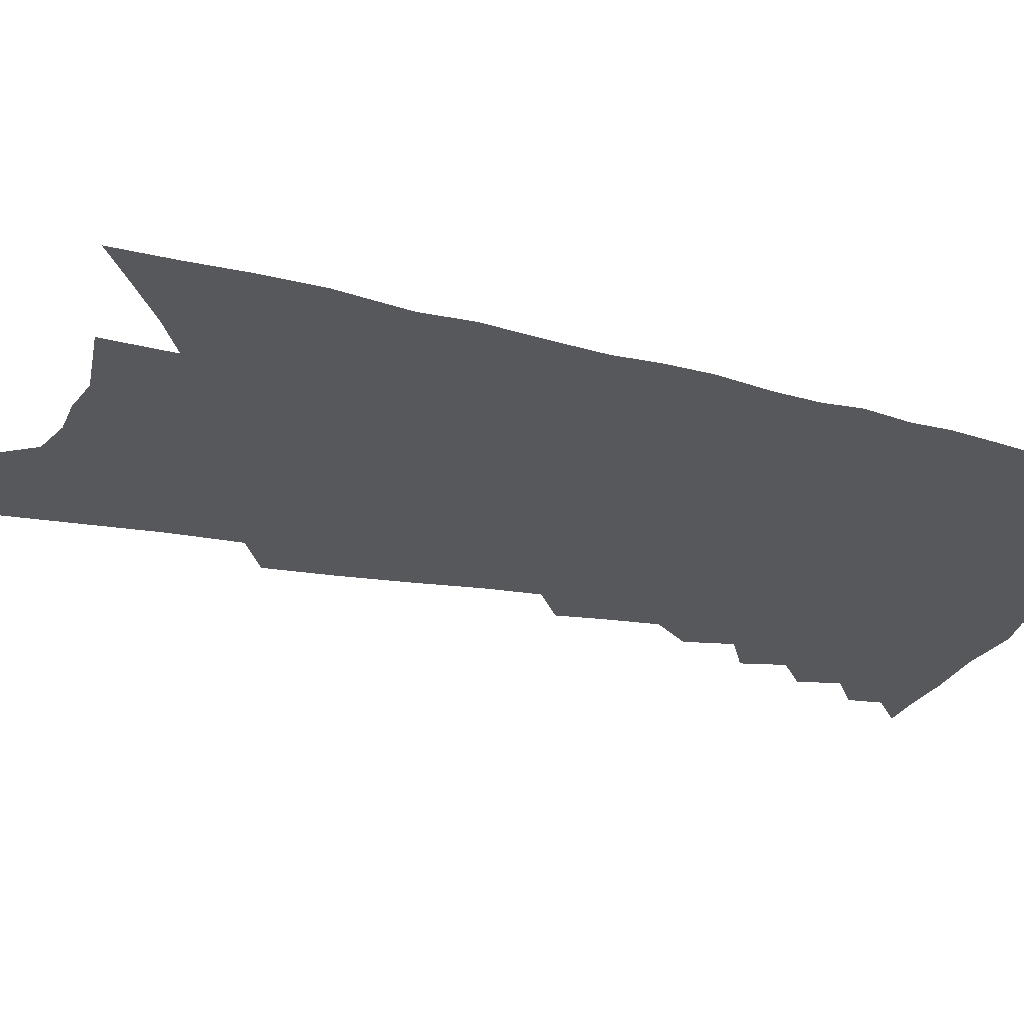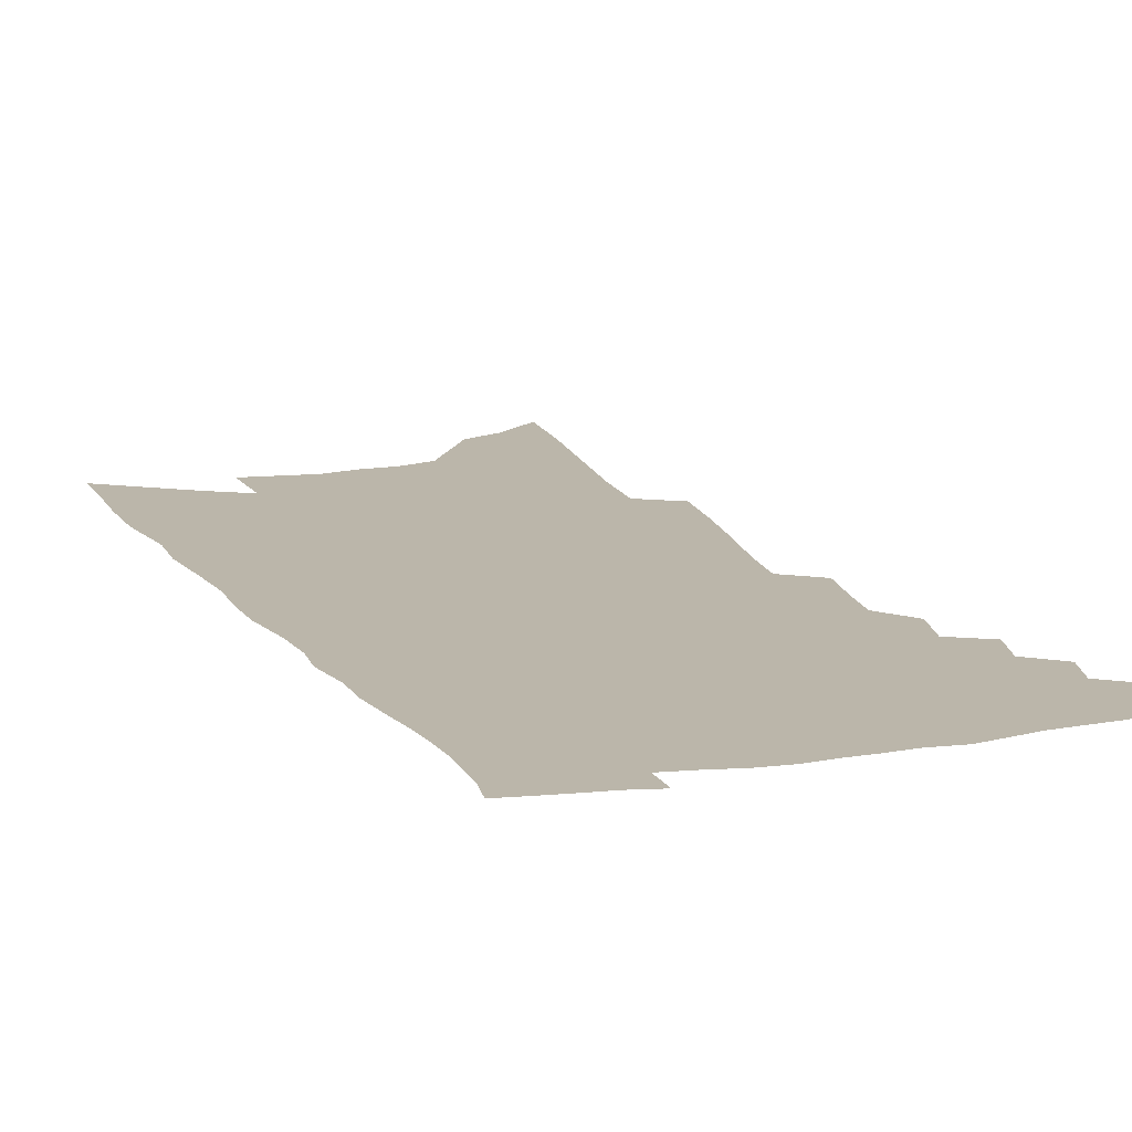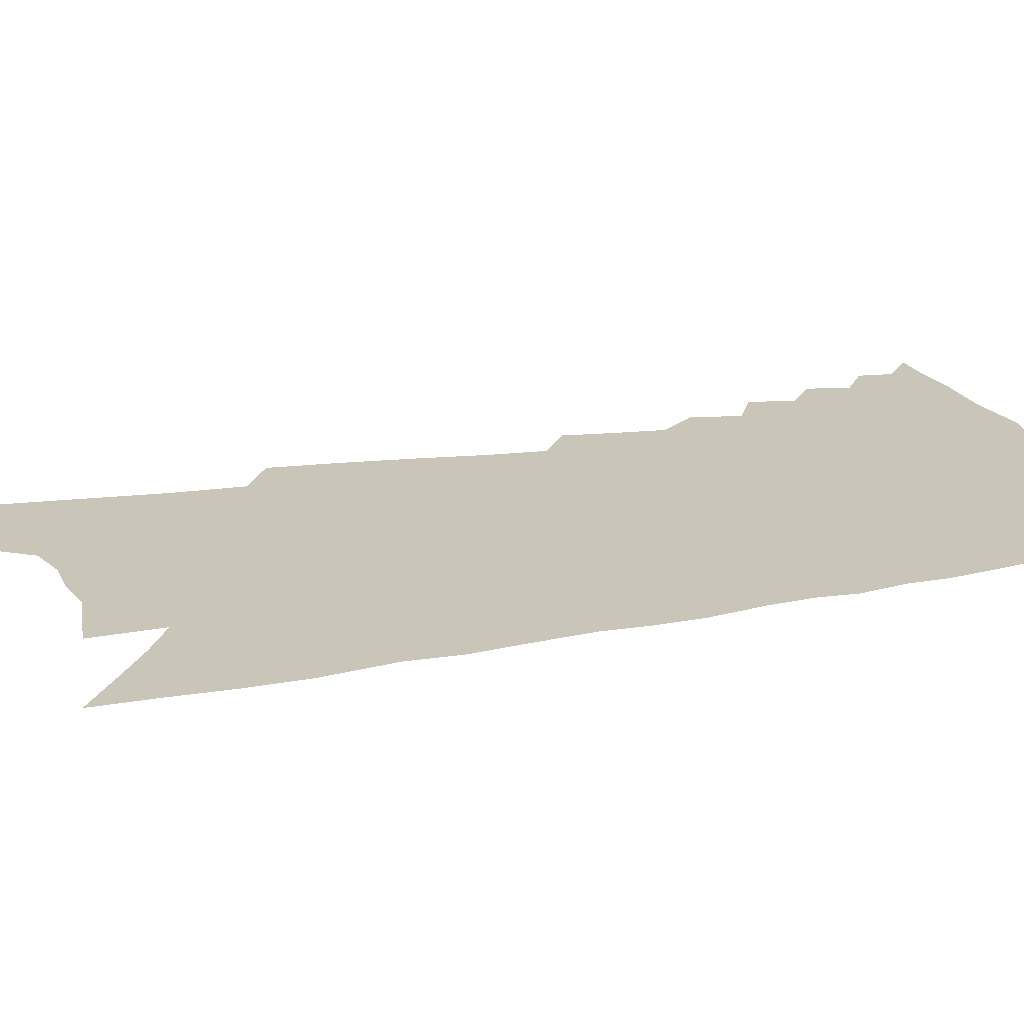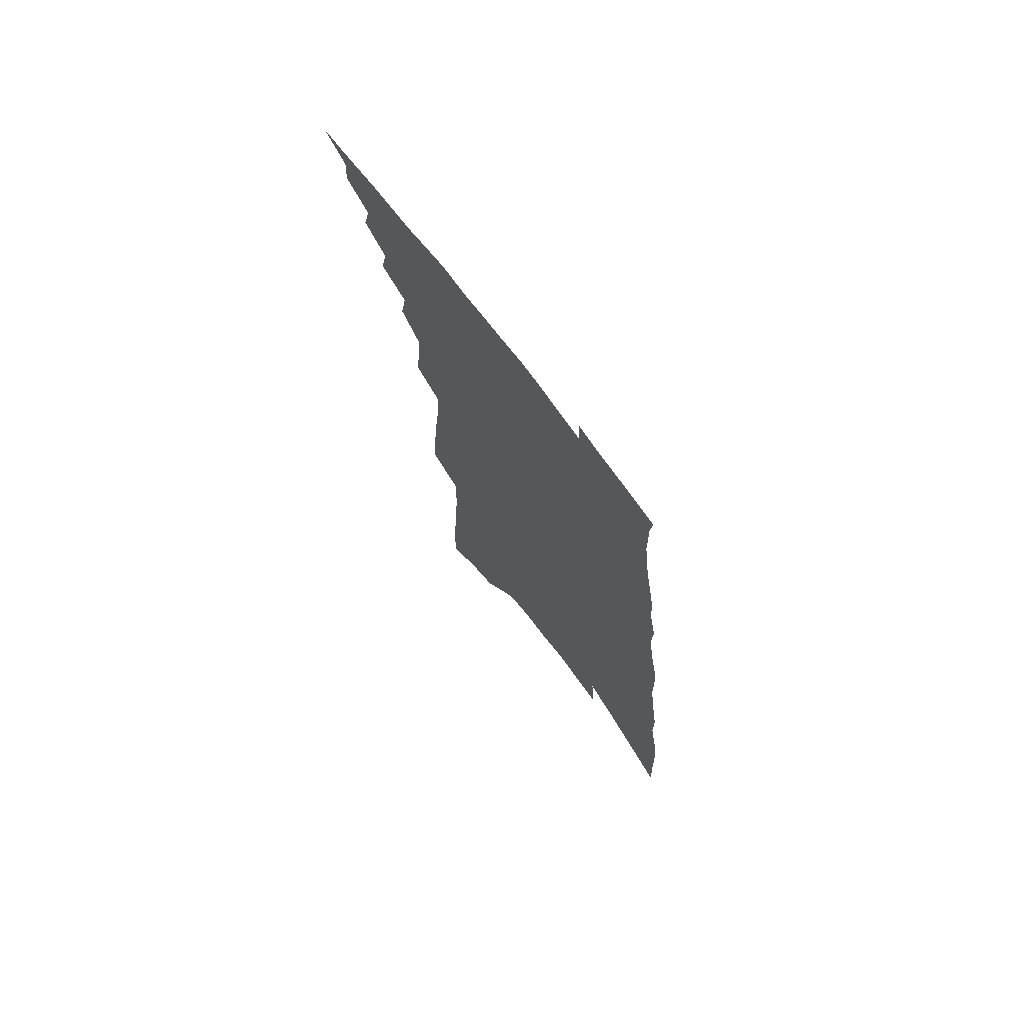
<metadata>
{"format":"obj","ext":"obj","renderer":"f3d","projection":"perspective","resolution":1024,"background":"white","views":[{"elev":-28.1,"azim":73.4,"up":"+Z"},{"elev":14.1,"azim":162.8,"up":"+Z"},{"elev":20.6,"azim":75.1,"up":"+Z"},{"elev":73.2,"azim":53.3,"up":"+Y"}]}
</metadata>
<code>
v 529.1 439.5 0
v 536.9 424.1 0
v 537.8 432.8 0
v 537.1 440.4 0
v 543.6 407.3 0
v 546 417.9 0
v 546 425.9 0
v 545.6 433.7 0
v 544.5 441.6 0
v 549.9 389.3 0
v 552.3 400.7 0
v 553.9 410.6 0
v 554.5 419.1 0
v 554.2 427 0
v 553.2 434.8 0
v 551.9 442.9 0
v 557.7 371.4 0
v 560 383.9 0
v 561.5 394.5 0
v 562.7 404.4 0
v 563.1 412.9 0
v 562.6 420.3 0
v 561.8 427.9 0
v 561 435.5 0
v 559.7 443.6 0
v 562.8 336.6 0
v 564.4 350.2 0
v 565.3 362.3 0
v 568.8 377.2 0
v 569.7 387.3 0
v 570 396.4 0
v 570.2 404.6 0
v 570.5 413.1 0
v 570.3 421 0
v 569.7 428.7 0
v 568.6 436.5 0
v 567.4 444.4 0
v 567.4 262.8 0
v 568.4 280.5 0
v 570 298.4 0
v 572 316 0
v 572.8 330 0
v 573.7 343.2 0
v 575.2 356.6 0
v 576.5 368.8 0
v 577 378.7 0
v 578.2 389.5 0
v 578.6 398.3 0
v 578.9 406.6 0
v 578.6 414.2 0
v 578.7 421.9 0
v 577.4 429.6 0
v 576.3 437.5 0
v 574.9 446.2 0
v 574.9 167.2 0
v 575.5 189.8 0
v 577.1 214.9 0
v 578.6 238.4 0
v 578.8 256.4 0
v 579.7 274.6 0
v 580.5 291.6 0
v 581.6 308.2 0
v 582.1 322.1 0
v 582.3 334.4 0
v 583.4 347.9 0
v 584.1 359.7 0
v 585.3 371.7 0
v 585.5 381.1 0
v 585.9 390.2 0
v 586.6 399.6 0
v 586.6 407.6 0
v 586.6 415.4 0
v 585.9 422.8 0
v 585 430.5 0
v 584 438.5 0
v 582.4 447.9 0
v 586.6 177.6 0
v 588.3 205.2 0
v 590 231.1 0
v 590.3 250.6 0
v 590.3 267.2 0
v 589.9 281.7 0
v 590.4 297.9 0
v 591.4 314.4 0
v 591.8 328 0
v 591.5 338.7 0
v 591.9 350.7 0
v 593 363.2 0
v 593.2 373 0
v 593.8 383.3 0
v 594.1 392.3 0
v 594.2 400.6 0
v 594.3 408.7 0
v 594 415.9 0
v 593.6 423.3 0
v 592.7 431 0
v 591.8 439.1 0
v 591 447.3 0
v 597.1 182.7 0
v 599.6 216.6 0
v 600.2 239.1 0
v 600.4 258.4 0
v 600 273.3 0
v 599.9 289.1 0
v 600.1 304.2 0
v 600 317.1 0
v 600 329.7 0
v 600.5 343 0
v 600.7 354.3 0
v 600.8 364.5 0
v 601 374.3 0
v 601.1 383.1 0
v 601.4 392.4 0
v 601.6 401.1 0
v 601.5 408.7 0
v 601.4 416.4 0
v 601.1 423.7 0
v 600.5 431.3 0
v 599.7 439.1 0
v 598.6 448.1 0
v 610.5 204.8 0
v 610.3 227.5 0
v 609.9 245.9 0
v 609.2 260.4 0
v 608.8 275.3 0
v 608.4 288.6 0
v 608.7 307.5 0
v 608.6 320.6 0
v 608.4 332.2 0
v 608.3 343.6 0
v 608.4 354.8 0
v 608.5 365.4 0
v 608.7 375.5 0
v 609 385.2 0
v 608.8 393.2 0
v 609 401.9 0
v 608.9 409.2 0
v 608.7 416.6 0
v 608.7 424.1 0
v 608.2 431.6 0
v 607.3 439.9 0
v 606.3 448.5 0
v 620.2 208.1 0
v 619.5 229.6 0
v 618.8 247.9 0
v 618.3 264.9 0
v 617.4 276.8 0
v 617.1 291.9 0
v 616.9 308.8 0
v 616.6 320.5 0
v 616.4 334.3 0
v 616.2 345.5 0
v 616.1 355.8 0
v 616.1 366 0
v 616.2 376.3 0
v 616.2 385.6 0
v 616.1 393.6 0
v 616.2 401.8 0
v 616.3 409.9 0
v 616.3 417.1 0
v 616.2 424.3 0
v 615.9 431.7 0
v 615.2 439.5 0
v 613.9 449.5 0
v 629.9 208.6 0
v 628.7 231.3 0
v 627.6 252.1 0
v 627 265.5 0
v 626.2 281.2 0
v 625.5 293.2 0
v 625.1 308.1 0
v 624.7 320.8 0
v 624.3 333.7 0
v 623.9 345.8 0
v 623.9 354.5 0
v 623.6 367 0
v 623.5 376.5 0
v 623.4 385.1 0
v 623.4 393.9 0
v 623.4 402.1 0
v 623.4 409.9 0
v 623.5 417.3 0
v 623.6 424.5 0
v 623.3 431.8 0
v 622.7 440.2 0
v 621.7 449.2 0
v 639.4 210.8 0
v 637.9 232.4 0
v 637.1 248.6 0
v 635.8 265.6 0
v 635 279.4 0
v 633.8 297.2 0
v 633.3 308.9 0
v 632.7 321.1 0
v 632.2 333 0
v 631.6 345.6 0
v 631.5 355.4 0
v 631.1 366.4 0
v 630.9 375.8 0
v 630.7 384.8 0
v 630.5 394 0
v 630.5 402.1 0
v 630.5 410 0
v 630.6 417.3 0
v 630.8 424.5 0
v 630.7 431.9 0
v 630.8 439.4 0
v 630.4 447.6 0
v 649.2 209.8 0
v 647.6 229.7 0
v 646.2 247.6 0
v 644.8 264.1 0
v 643.7 278.9 0
v 642.8 293.4 0
v 641.6 308 0
v 640.9 320.1 0
v 640.3 332 0
v 639.7 343.7 0
v 639.8 352.8 0
v 638.7 365.4 0
v 638.4 374.9 0
v 638.2 383.9 0
v 638.2 392.4 0
v 637.7 401.5 0
v 637.8 409.3 0
v 637.9 416.6 0
v 638 424.7 0
v 638.1 431.7 0
v 638.4 438.8 0
v 638.3 446.6 0
v 637.9 455.4 0
v 659 208.7 0
v 657.5 226.6 0
v 656.3 243 0
v 654.6 260.1 0
v 653.1 276 0
v 651.5 291.9 0
v 650.3 305.6 0
v 649.3 318.6 0
v 648.7 330.1 0
v 648.3 341.1 0
v 647.6 352.3 0
v 646.8 363.2 0
v 646.5 372.8 0
v 646.3 381.9 0
v 645.5 391.9 0
v 645.3 400.4 0
v 644.9 409 0
v 645 416.5 0
v 644.9 424.4 0
v 645.2 431.4 0
v 645.6 438.5 0
v 646 445.5 0
v 645.9 453.8 0
v 668.5 220.4 0
v 666.6 238.4 0
v 664.5 256.1 0
v 663.1 271.5 0
v 661.8 286.1 0
v 660.1 300.9 0
v 658.7 314.4 0
v 657.9 326.5 0
v 657.2 337.9 0
v 656.4 349.2 0
v 655.7 359.8 0
v 655 370.3 0
v 654.1 380.6 0
v 653.1 390.7 0
v 652.9 399.2 0
v 652.6 407.6 0
v 652.4 415.6 0
v 651.9 424.1 0
v 652.3 431 0
v 652.6 438.1 0
v 653 445 0
v 653.2 453.2 0
v 680.4 212.8 0
v 678.1 231.4 0
v 676.3 248.2 0
v 674.5 264.2 0
v 673.1 279 0
v 670.8 294.8 0
v 669.9 307.7 0
v 667.9 321.5 0
v 667.6 332.7 0
v 666.4 344.5 0
v 664.5 356.9 0
v 664.4 366.7 0
v 663.4 377.1 0
v 663 386.6 0
v 661.3 397 0
v 660.5 406.2 0
v 659.9 414.9 0
v 659.7 422.8 0
v 659.2 430.8 0
v 659.7 437.7 0
v 659.7 444.5 0
v 660.4 452.4 0
v 692.7 204.6 0
v 691.8 220.4 0
v 691.5 235 0
v 690.3 250.3 0
v 686.8 268.6 0
v 686.7 281.6 0
v 684.2 296.9 0
v 682.2 311 0
v 682 322.4 0
v 681 334.4 0
v 678 348.3 0
v 676.5 359.9 0
v 676.7 369.4 0
v 674.1 381.4 0
v 673.6 391 0
v 671.7 401.4 0
v 669.6 411.6 0
v 668.2 421 0
v 667.2 429.6 0
v 667.1 437.1 0
v 667 444.4 0
v 667.7 451.5 0
f 3 4 1
f 6 7 2
f 2 7 3
f 7 8 3
f 3 8 4
f 8 9 4
f 11 12 5
f 5 12 6
f 12 13 6
f 6 13 7
f 13 14 7
f 7 14 8
f 14 15 8
f 8 15 9
f 15 16 9
f 18 19 10
f 10 19 11
f 19 20 11
f 11 20 12
f 20 21 12
f 12 21 13
f 21 22 13
f 13 22 14
f 22 23 14
f 14 23 15
f 23 24 15
f 15 24 16
f 24 25 16
f 28 29 17
f 17 29 18
f 29 30 18
f 18 30 19
f 30 31 19
f 19 31 20
f 31 32 20
f 20 32 21
f 32 33 21
f 21 33 22
f 33 34 22
f 22 34 23
f 34 35 23
f 23 35 24
f 35 36 24
f 24 36 25
f 36 37 25
f 42 43 26
f 26 43 27
f 43 44 27
f 27 44 28
f 44 45 28
f 28 45 29
f 45 46 29
f 29 46 30
f 46 47 30
f 30 47 31
f 47 48 31
f 31 48 32
f 48 49 32
f 32 49 33
f 49 50 33
f 33 50 34
f 50 51 34
f 34 51 35
f 51 52 35
f 35 52 36
f 52 53 36
f 36 53 37
f 53 54 37
f 59 60 38
f 38 60 39
f 60 61 39
f 39 61 40
f 61 62 40
f 40 62 41
f 62 63 41
f 41 63 42
f 63 64 42
f 42 64 43
f 64 65 43
f 43 65 44
f 65 66 44
f 44 66 45
f 66 67 45
f 45 67 46
f 67 68 46
f 46 68 47
f 68 69 47
f 47 69 48
f 69 70 48
f 48 70 49
f 70 71 49
f 49 71 50
f 71 72 50
f 50 72 51
f 72 73 51
f 51 73 52
f 73 74 52
f 52 74 53
f 74 75 53
f 53 75 54
f 75 76 54
f 55 77 56
f 77 78 56
f 56 78 57
f 78 79 57
f 57 79 58
f 79 80 58
f 58 80 59
f 80 81 59
f 59 81 60
f 81 82 60
f 60 82 61
f 82 83 61
f 61 83 62
f 83 84 62
f 62 84 63
f 84 85 63
f 63 85 64
f 85 86 64
f 64 86 65
f 86 87 65
f 65 87 66
f 87 88 66
f 66 88 67
f 88 89 67
f 67 89 68
f 89 90 68
f 68 90 69
f 90 91 69
f 69 91 70
f 91 92 70
f 70 92 71
f 92 93 71
f 71 93 72
f 93 94 72
f 72 94 73
f 94 95 73
f 73 95 74
f 95 96 74
f 74 96 75
f 96 97 75
f 75 97 76
f 97 98 76
f 77 99 78
f 99 100 78
f 78 100 79
f 100 101 79
f 79 101 80
f 101 102 80
f 80 102 81
f 102 103 81
f 81 103 82
f 103 104 82
f 82 104 83
f 104 105 83
f 83 105 84
f 105 106 84
f 84 106 85
f 106 107 85
f 85 107 86
f 107 108 86
f 86 108 87
f 108 109 87
f 87 109 88
f 109 110 88
f 88 110 89
f 110 111 89
f 89 111 90
f 111 112 90
f 90 112 91
f 112 113 91
f 91 113 92
f 113 114 92
f 92 114 93
f 114 115 93
f 93 115 94
f 115 116 94
f 94 116 95
f 116 117 95
f 95 117 96
f 117 118 96
f 96 118 97
f 118 119 97
f 97 119 98
f 119 120 98
f 99 121 100
f 121 122 100
f 100 122 101
f 122 123 101
f 101 123 102
f 123 124 102
f 102 124 103
f 124 125 103
f 103 125 104
f 125 126 104
f 104 126 105
f 126 127 105
f 105 127 106
f 127 128 106
f 106 128 107
f 128 129 107
f 107 129 108
f 129 130 108
f 108 130 109
f 130 131 109
f 109 131 110
f 131 132 110
f 110 132 111
f 132 133 111
f 111 133 112
f 133 134 112
f 112 134 113
f 134 135 113
f 113 135 114
f 135 136 114
f 114 136 115
f 136 137 115
f 115 137 116
f 137 138 116
f 116 138 117
f 138 139 117
f 117 139 118
f 139 140 118
f 118 140 119
f 140 141 119
f 119 141 120
f 141 142 120
f 121 143 122
f 143 144 122
f 122 144 123
f 144 145 123
f 123 145 124
f 145 146 124
f 124 146 125
f 146 147 125
f 125 147 126
f 147 148 126
f 126 148 127
f 148 149 127
f 127 149 128
f 149 150 128
f 128 150 129
f 150 151 129
f 129 151 130
f 151 152 130
f 130 152 131
f 152 153 131
f 131 153 132
f 153 154 132
f 132 154 133
f 154 155 133
f 133 155 134
f 155 156 134
f 134 156 135
f 156 157 135
f 135 157 136
f 157 158 136
f 136 158 137
f 158 159 137
f 137 159 138
f 159 160 138
f 138 160 139
f 160 161 139
f 139 161 140
f 161 162 140
f 140 162 141
f 162 163 141
f 141 163 142
f 163 164 142
f 143 165 144
f 165 166 144
f 144 166 145
f 166 167 145
f 145 167 146
f 167 168 146
f 146 168 147
f 168 169 147
f 147 169 148
f 169 170 148
f 148 170 149
f 170 171 149
f 149 171 150
f 171 172 150
f 150 172 151
f 172 173 151
f 151 173 152
f 173 174 152
f 152 174 153
f 174 175 153
f 153 175 154
f 175 176 154
f 154 176 155
f 176 177 155
f 155 177 156
f 177 178 156
f 156 178 157
f 178 179 157
f 157 179 158
f 179 180 158
f 158 180 159
f 180 181 159
f 159 181 160
f 181 182 160
f 160 182 161
f 182 183 161
f 161 183 162
f 183 184 162
f 162 184 163
f 184 185 163
f 163 185 164
f 185 186 164
f 165 187 166
f 187 188 166
f 166 188 167
f 188 189 167
f 167 189 168
f 189 190 168
f 168 190 169
f 190 191 169
f 169 191 170
f 191 192 170
f 170 192 171
f 192 193 171
f 171 193 172
f 193 194 172
f 172 194 173
f 194 195 173
f 173 195 174
f 195 196 174
f 174 196 175
f 196 197 175
f 175 197 176
f 197 198 176
f 176 198 177
f 198 199 177
f 177 199 178
f 199 200 178
f 178 200 179
f 200 201 179
f 179 201 180
f 201 202 180
f 180 202 181
f 202 203 181
f 181 203 182
f 203 204 182
f 182 204 183
f 204 205 183
f 183 205 184
f 205 206 184
f 184 206 185
f 206 207 185
f 185 207 186
f 207 208 186
f 187 209 188
f 209 210 188
f 188 210 189
f 210 211 189
f 189 211 190
f 211 212 190
f 190 212 191
f 212 213 191
f 191 213 192
f 213 214 192
f 192 214 193
f 214 215 193
f 193 215 194
f 215 216 194
f 194 216 195
f 216 217 195
f 195 217 196
f 217 218 196
f 196 218 197
f 218 219 197
f 197 219 198
f 219 220 198
f 198 220 199
f 220 221 199
f 199 221 200
f 221 222 200
f 200 222 201
f 222 223 201
f 201 223 202
f 223 224 202
f 202 224 203
f 224 225 203
f 203 225 204
f 225 226 204
f 204 226 205
f 226 227 205
f 205 227 206
f 227 228 206
f 206 228 207
f 228 229 207
f 207 229 208
f 229 230 208
f 209 232 210
f 232 233 210
f 210 233 211
f 233 234 211
f 211 234 212
f 234 235 212
f 212 235 213
f 235 236 213
f 213 236 214
f 236 237 214
f 214 237 215
f 237 238 215
f 215 238 216
f 238 239 216
f 216 239 217
f 239 240 217
f 217 240 218
f 240 241 218
f 218 241 219
f 241 242 219
f 219 242 220
f 242 243 220
f 220 243 221
f 243 244 221
f 221 244 222
f 244 245 222
f 222 245 223
f 245 246 223
f 223 246 224
f 246 247 224
f 224 247 225
f 247 248 225
f 225 248 226
f 248 249 226
f 226 249 227
f 249 250 227
f 227 250 228
f 250 251 228
f 228 251 229
f 251 252 229
f 229 252 230
f 252 253 230
f 230 253 231
f 253 254 231
f 233 255 234
f 255 256 234
f 234 256 235
f 256 257 235
f 235 257 236
f 257 258 236
f 236 258 237
f 258 259 237
f 237 259 238
f 259 260 238
f 238 260 239
f 260 261 239
f 239 261 240
f 261 262 240
f 240 262 241
f 262 263 241
f 241 263 242
f 263 264 242
f 242 264 243
f 264 265 243
f 243 265 244
f 265 266 244
f 244 266 245
f 266 267 245
f 245 267 246
f 267 268 246
f 246 268 247
f 268 269 247
f 247 269 248
f 269 270 248
f 248 270 249
f 270 271 249
f 249 271 250
f 271 272 250
f 250 272 251
f 272 273 251
f 251 273 252
f 273 274 252
f 252 274 253
f 274 275 253
f 253 275 254
f 275 276 254
f 255 277 256
f 277 278 256
f 256 278 257
f 278 279 257
f 257 279 258
f 279 280 258
f 258 280 259
f 280 281 259
f 259 281 260
f 281 282 260
f 260 282 261
f 282 283 261
f 261 283 262
f 283 284 262
f 262 284 263
f 284 285 263
f 263 285 264
f 285 286 264
f 264 286 265
f 286 287 265
f 265 287 266
f 287 288 266
f 266 288 267
f 288 289 267
f 267 289 268
f 289 290 268
f 268 290 269
f 290 291 269
f 269 291 270
f 291 292 270
f 270 292 271
f 292 293 271
f 271 293 272
f 293 294 272
f 272 294 273
f 294 295 273
f 273 295 274
f 295 296 274
f 274 296 275
f 296 297 275
f 275 297 276
f 297 298 276
f 277 299 278
f 299 300 278
f 278 300 279
f 300 301 279
f 279 301 280
f 301 302 280
f 280 302 281
f 302 303 281
f 281 303 282
f 303 304 282
f 282 304 283
f 304 305 283
f 283 305 284
f 305 306 284
f 284 306 285
f 306 307 285
f 285 307 286
f 307 308 286
f 286 308 287
f 308 309 287
f 287 309 288
f 309 310 288
f 288 310 289
f 310 311 289
f 289 311 290
f 311 312 290
f 290 312 291
f 312 313 291
f 291 313 292
f 313 314 292
f 292 314 293
f 314 315 293
f 293 315 294
f 315 316 294
f 294 316 295
f 316 317 295
f 295 317 296
f 317 318 296
f 296 318 297
f 318 319 297
f 297 319 298
f 319 320 298

</code>
